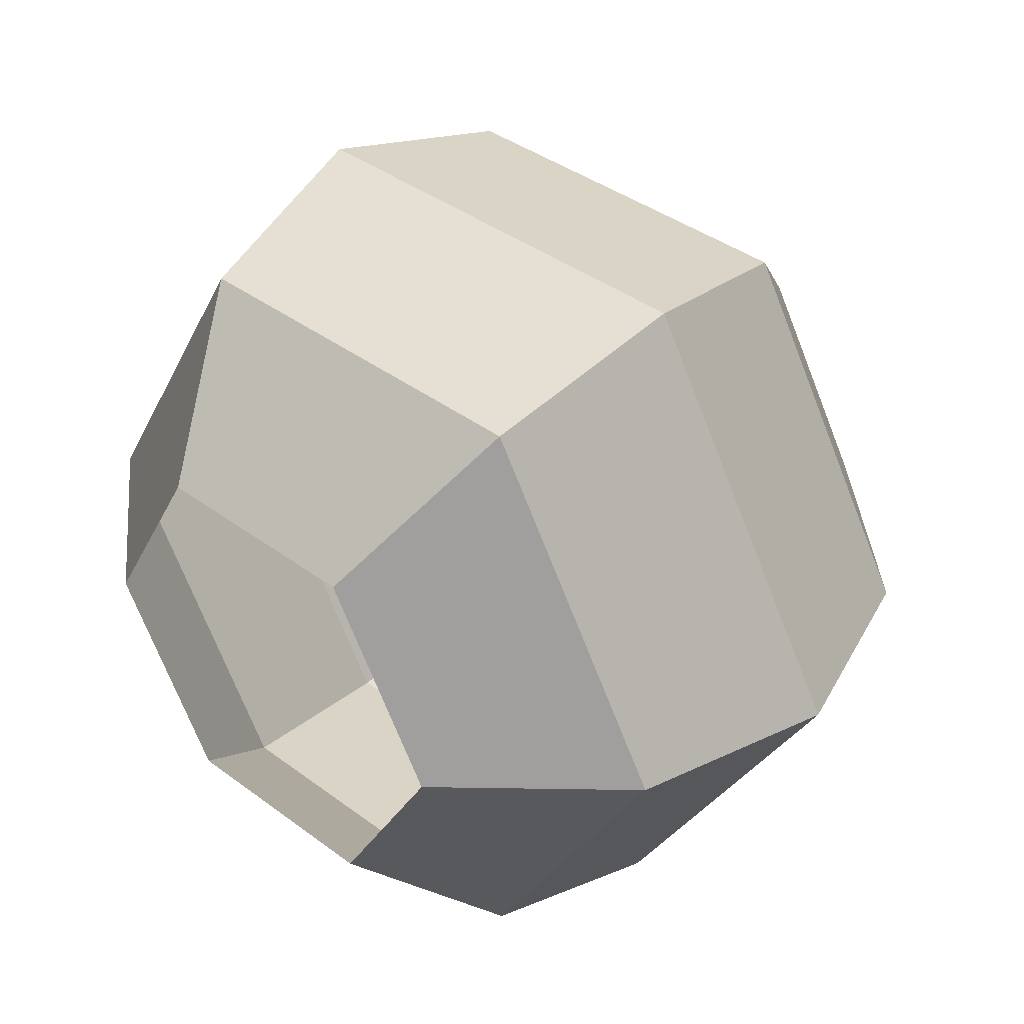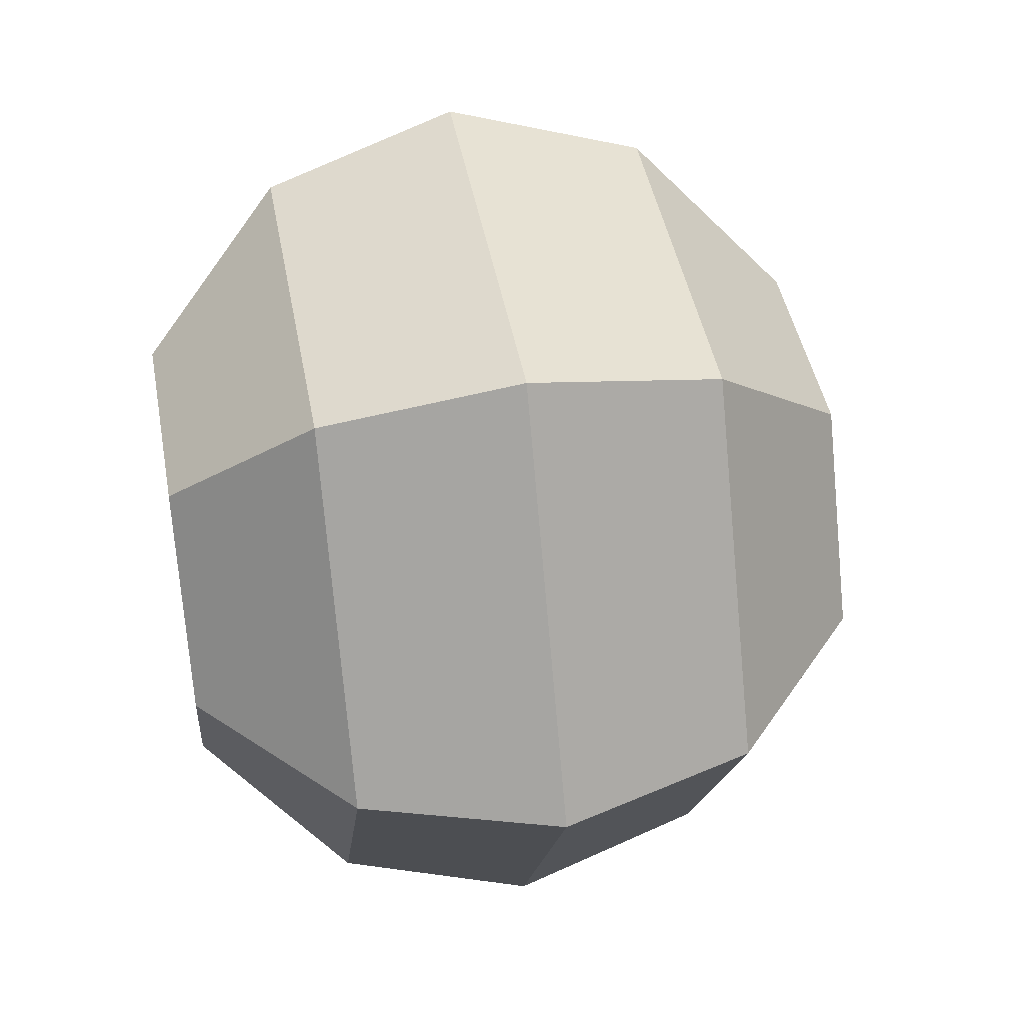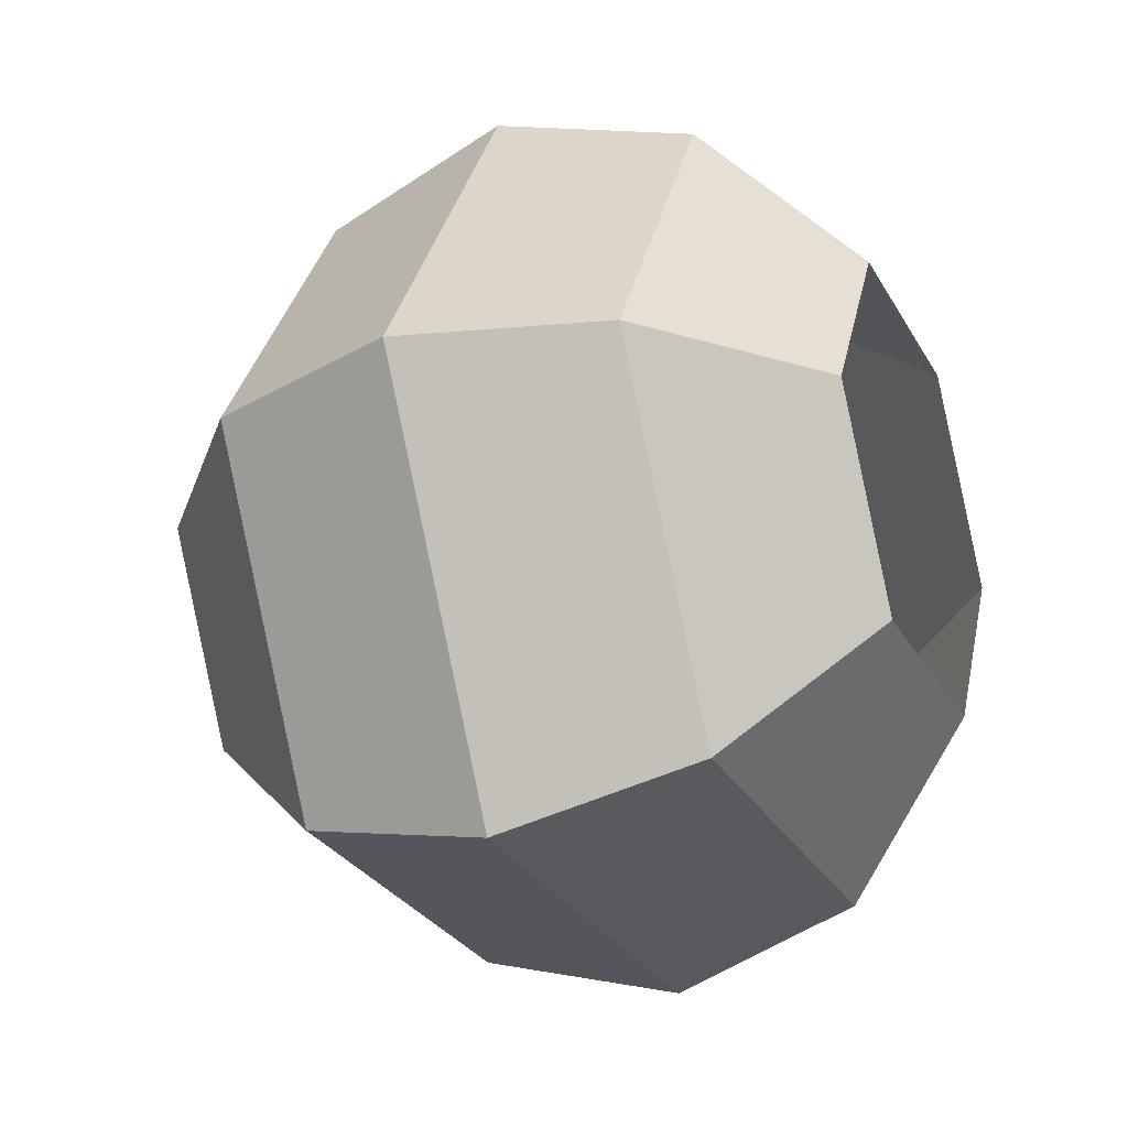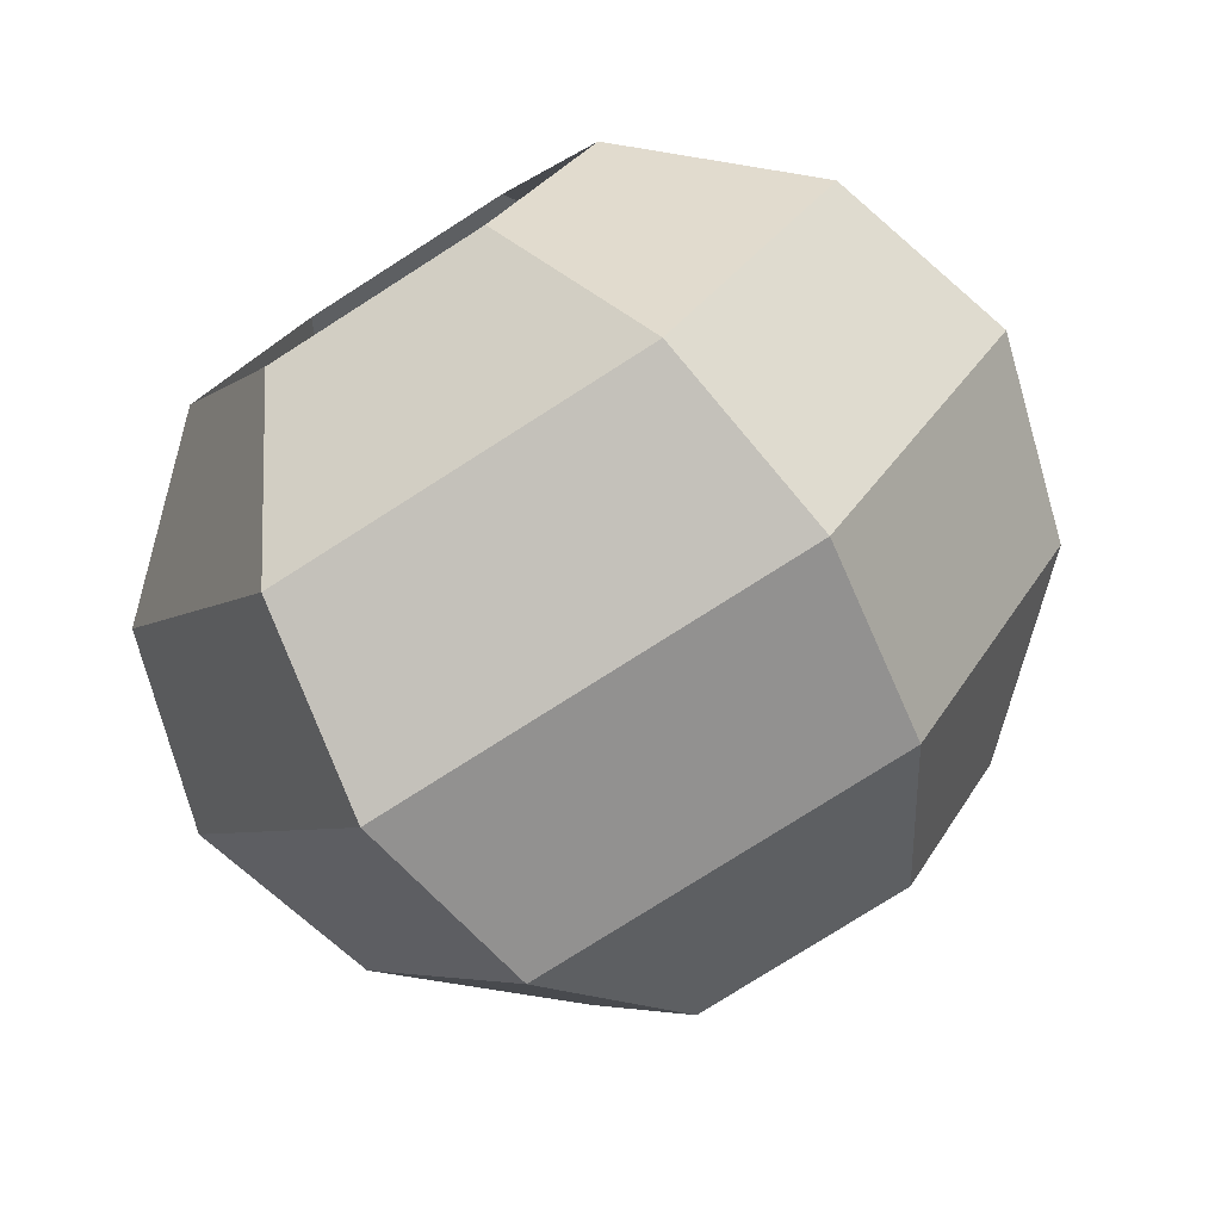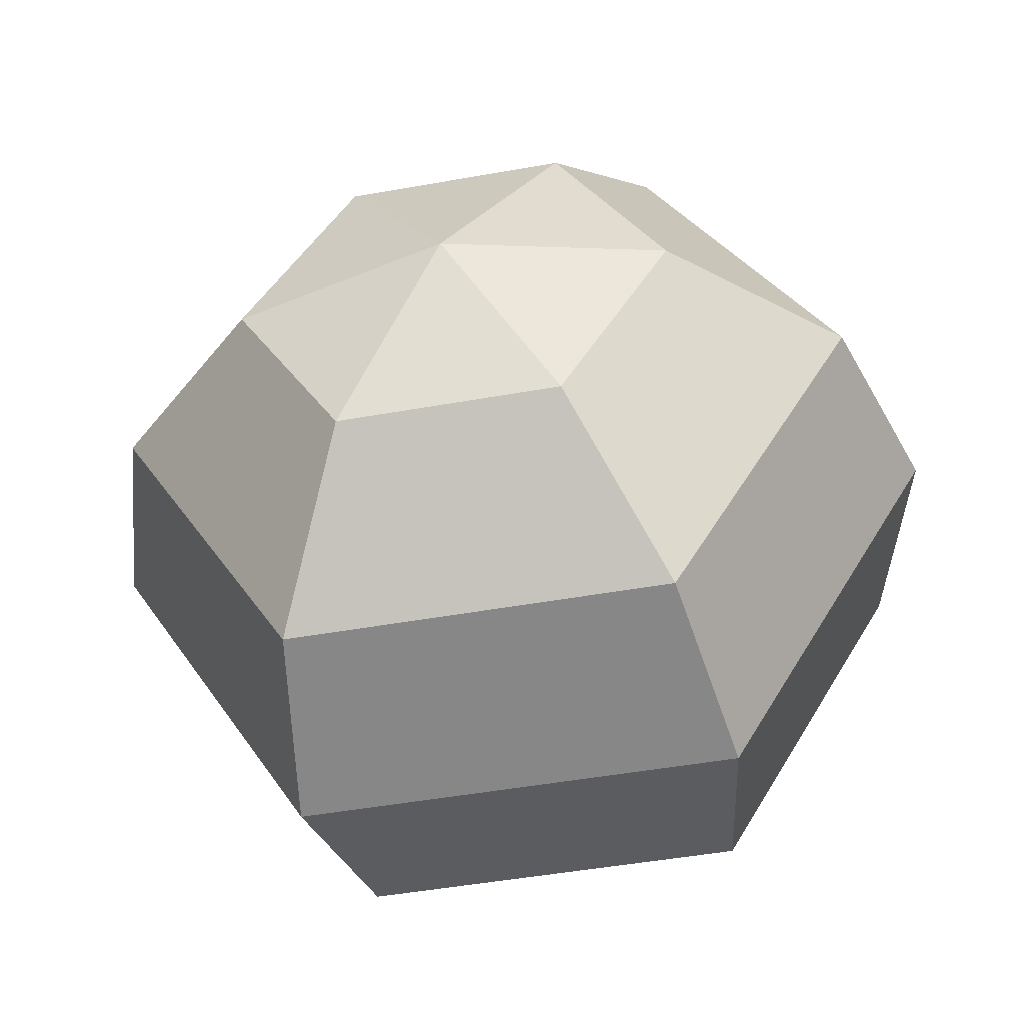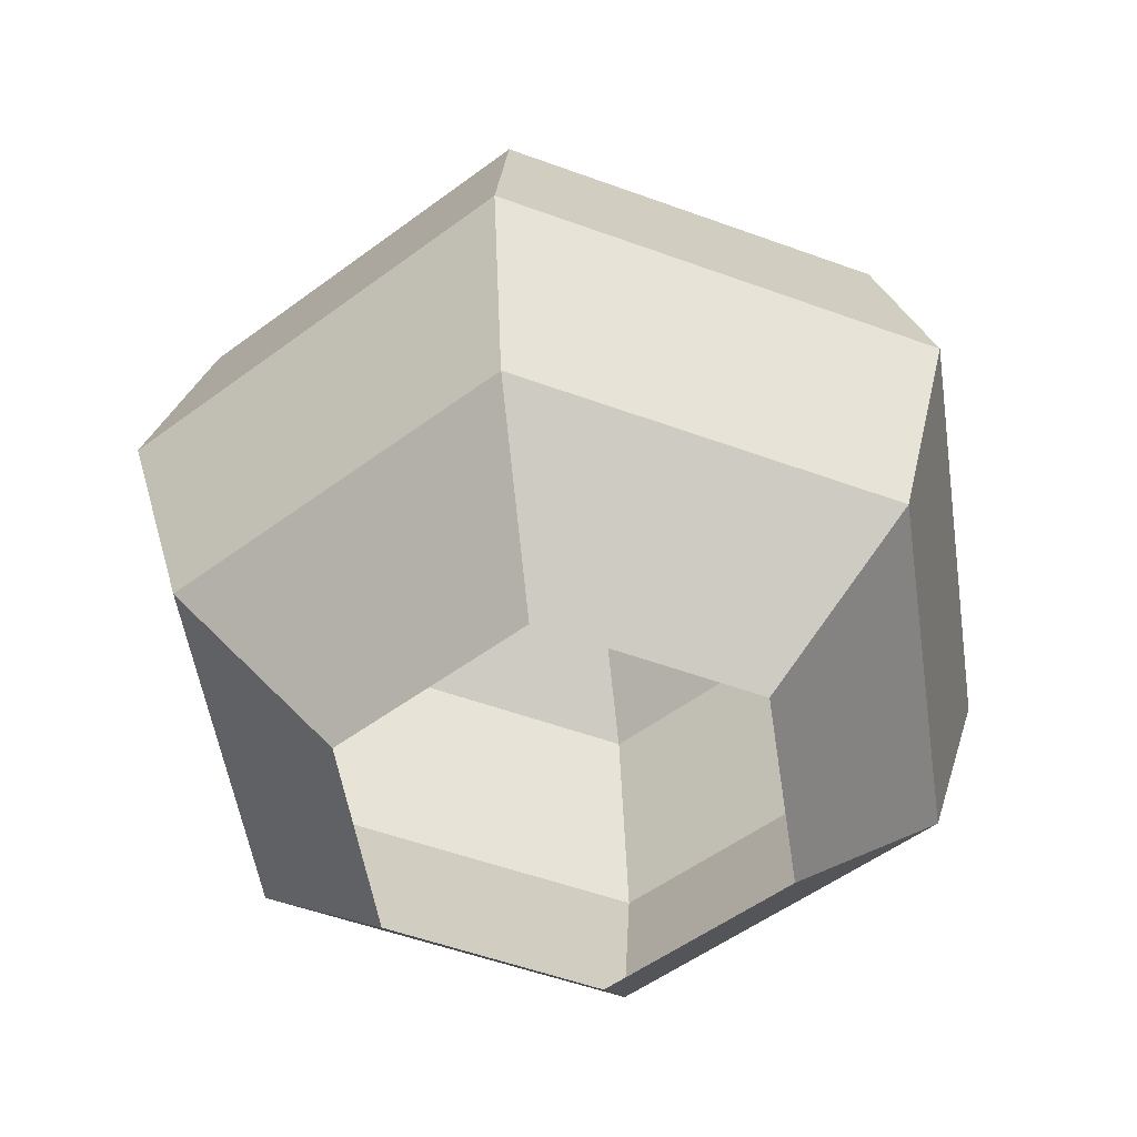
<metadata>
{"format":"obj","ext":"obj","renderer":"f3d","projection":"perspective","resolution":1024,"background":"white","views":[{"elev":39.4,"azim":42.8,"up":"+Z"},{"elev":44.2,"azim":79.7,"up":"+Z"},{"elev":-28.3,"azim":-65.9,"up":"+Z"},{"elev":-78.0,"azim":32.5,"up":"+Z"},{"elev":-48.4,"azim":-168.7,"up":"+Z"},{"elev":-53.0,"azim":38.6,"up":"+Y"}]}
</metadata>
<code>
o Pawn
v 0.06628 1.182 1.115
v 0.1148 1.095 1.199
v 0.1326 0.9771 1.23
v 0.1148 0.859 1.199
v 0.06628 0.7725 1.115
v -0.06628 1.182 1.115
v -0.1148 1.095 1.199
v -0.1326 0.9771 1.23
v -0.1148 0.859 1.199
v -0.06628 0.7725 1.115
v -0.1321 0.7726 1
v -0.1326 1.182 1
v -0.2296 1.095 1
v -0.2651 0.9771 1
v -0.2296 0.859 1
v -0 1.213 1
v 0.1326 1.182 1
v 0.2296 1.095 1
v 0.2651 0.9771 1
v 0.2296 0.859 1
v 0.1326 0.7725 1
v 0.06628 1.182 0.8852
v 0.1148 1.095 0.8012
v 0.1326 0.9771 0.7704
v 0.1148 0.859 0.8012
v 0.06628 0.7725 0.8852
v -0.06628 1.182 0.8852
v -0.1148 1.095 0.8012
v -0.1326 0.9771 0.7704
v -0.1148 0.859 0.8012
v -0.06628 0.7725 0.8852
f 17 16 1
f 20 19 3 4
f 18 17 1 2
f 21 20 4 5
f 19 18 2 3
f 4 3 8 9
f 2 1 6 7
f 5 4 9 10
f 3 2 7 8
f 1 16 6
f 9 8 14 15
f 7 6 12 13
f 10 9 15 11
f 8 7 13 14
f 6 16 12
f 17 22 16
f 20 25 24 19
f 18 23 22 17
f 21 26 25 20
f 19 24 23 18
f 25 30 29 24
f 23 28 27 22
f 26 31 30 25
f 24 29 28 23
f 22 27 16
f 30 15 14 29
f 28 13 12 27
f 31 11 15 30
f 29 14 13 28
f 27 12 16

</code>
